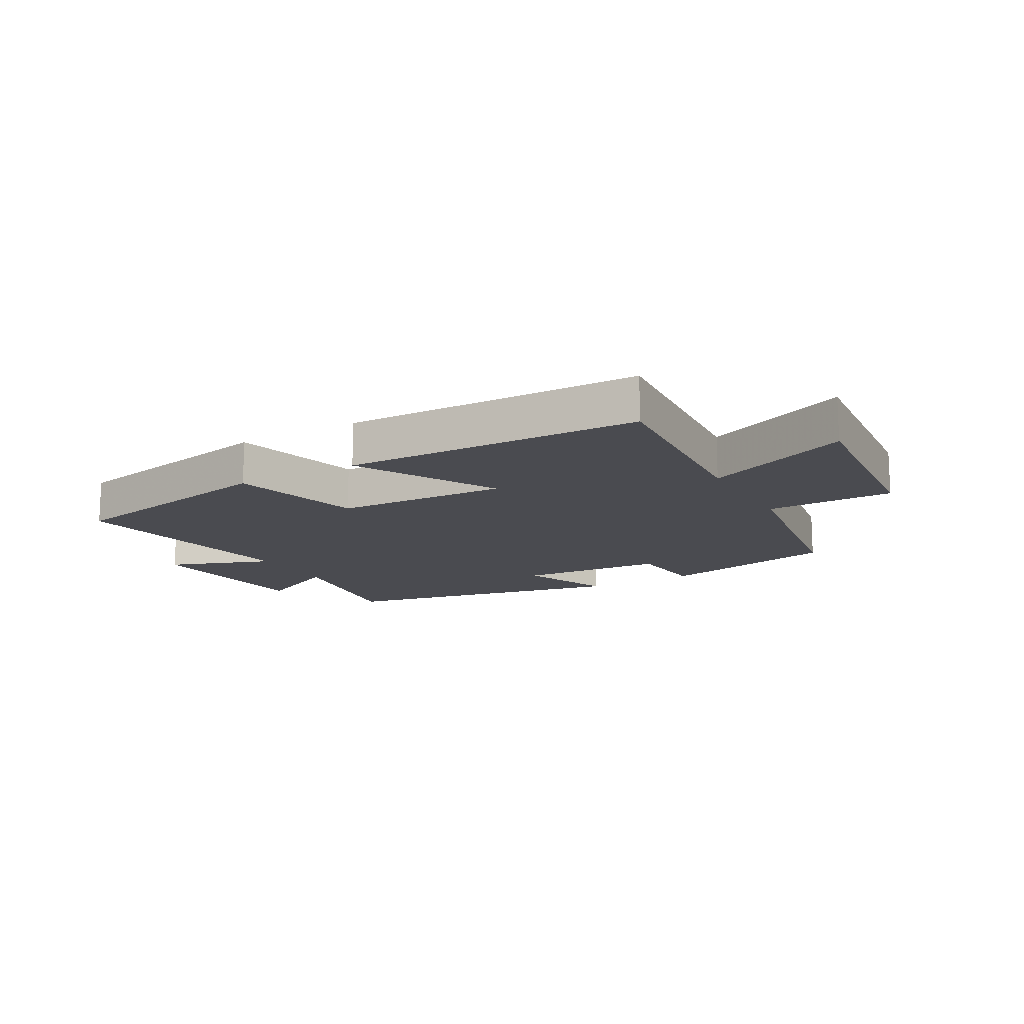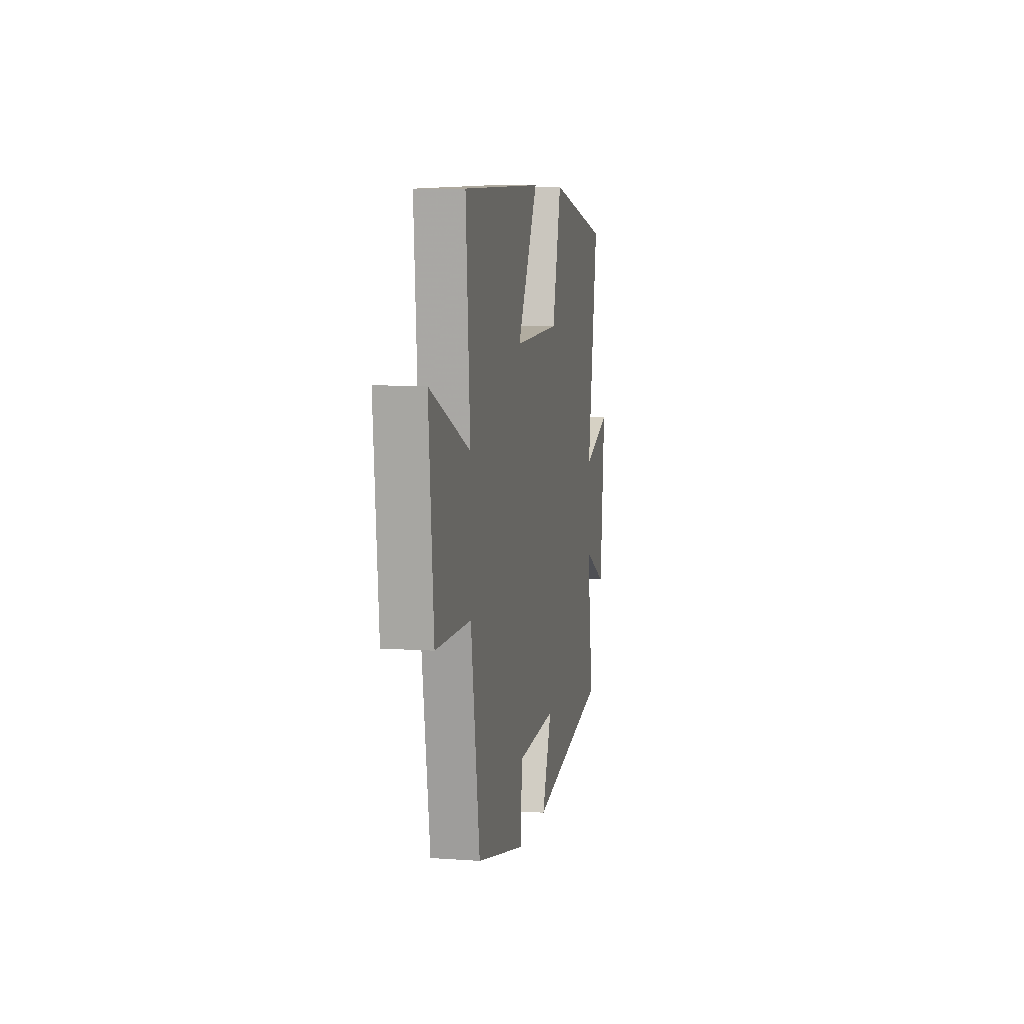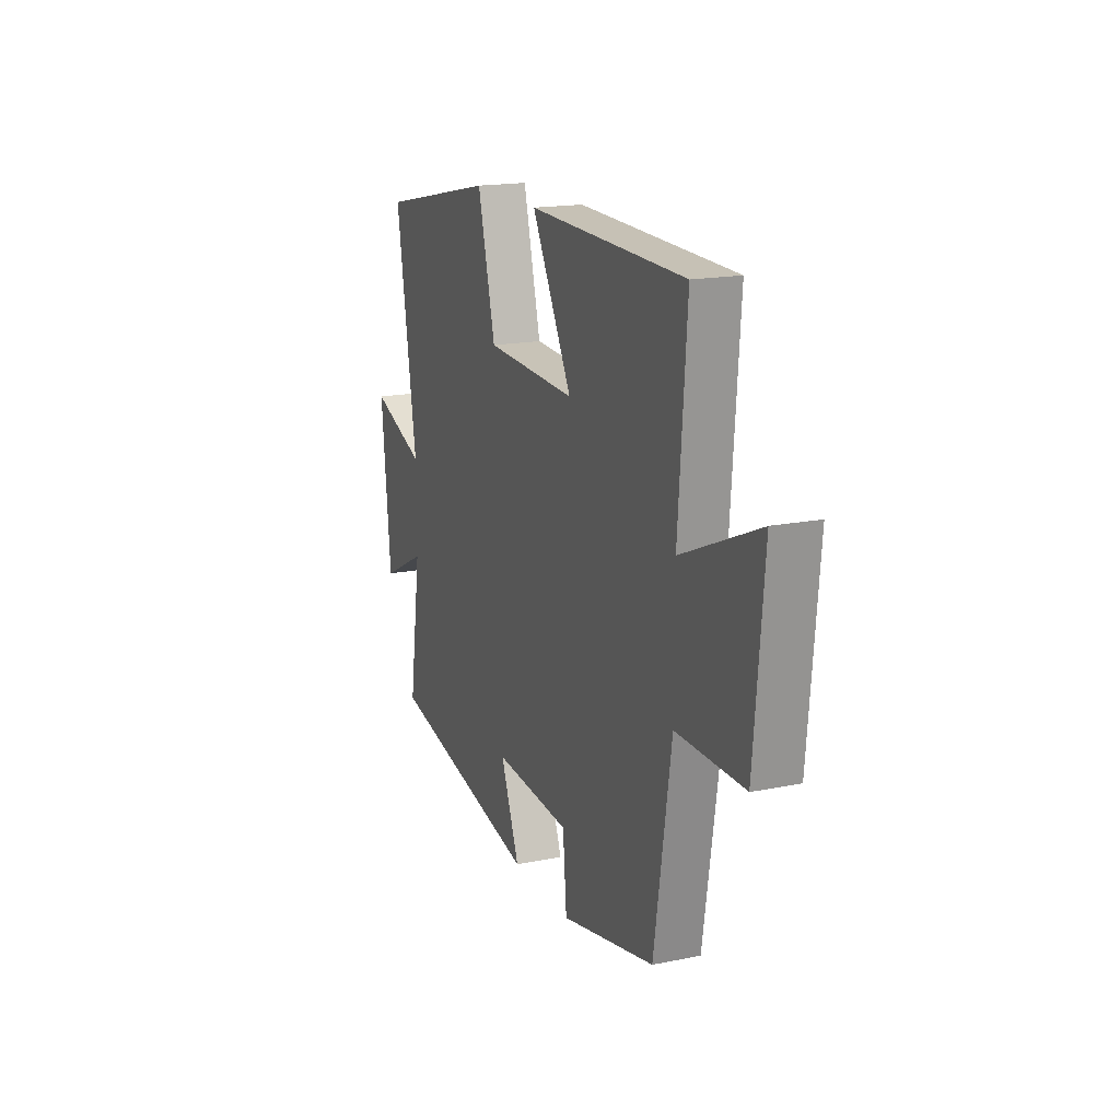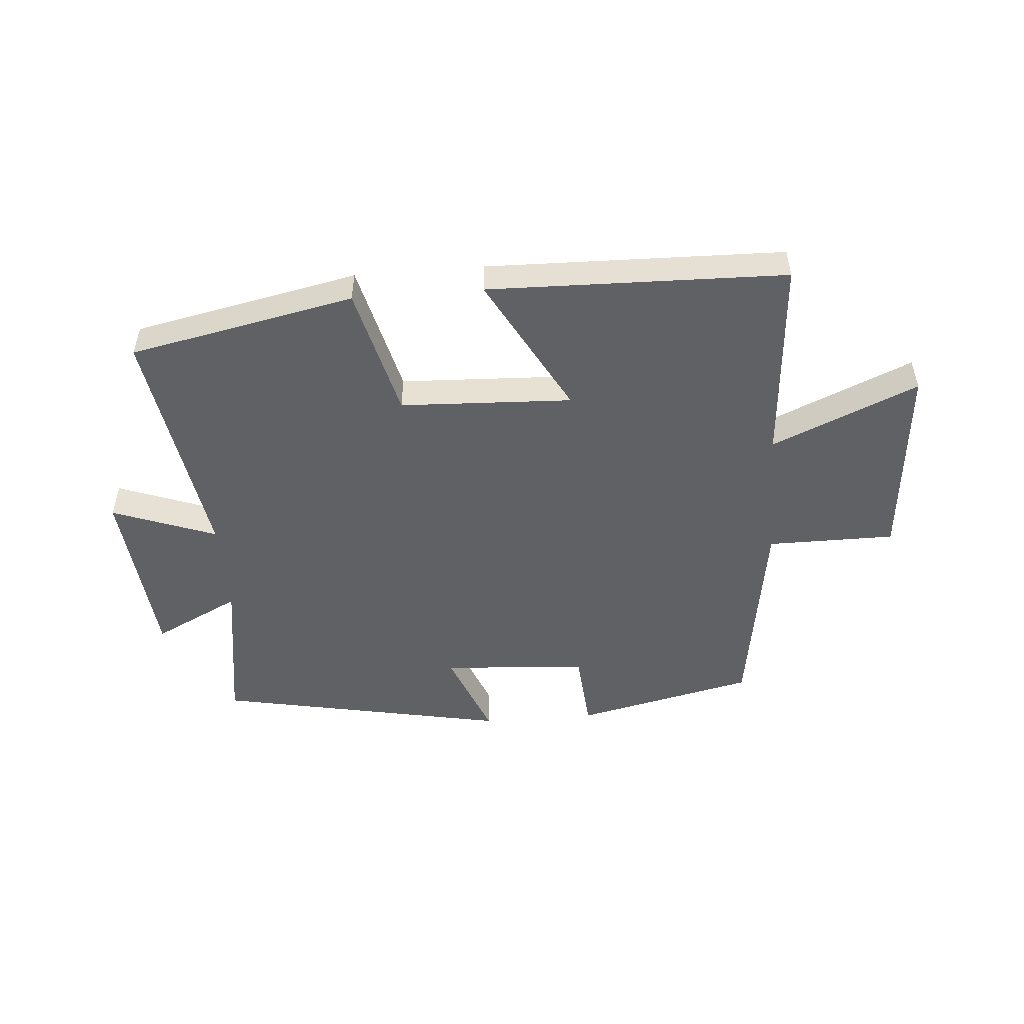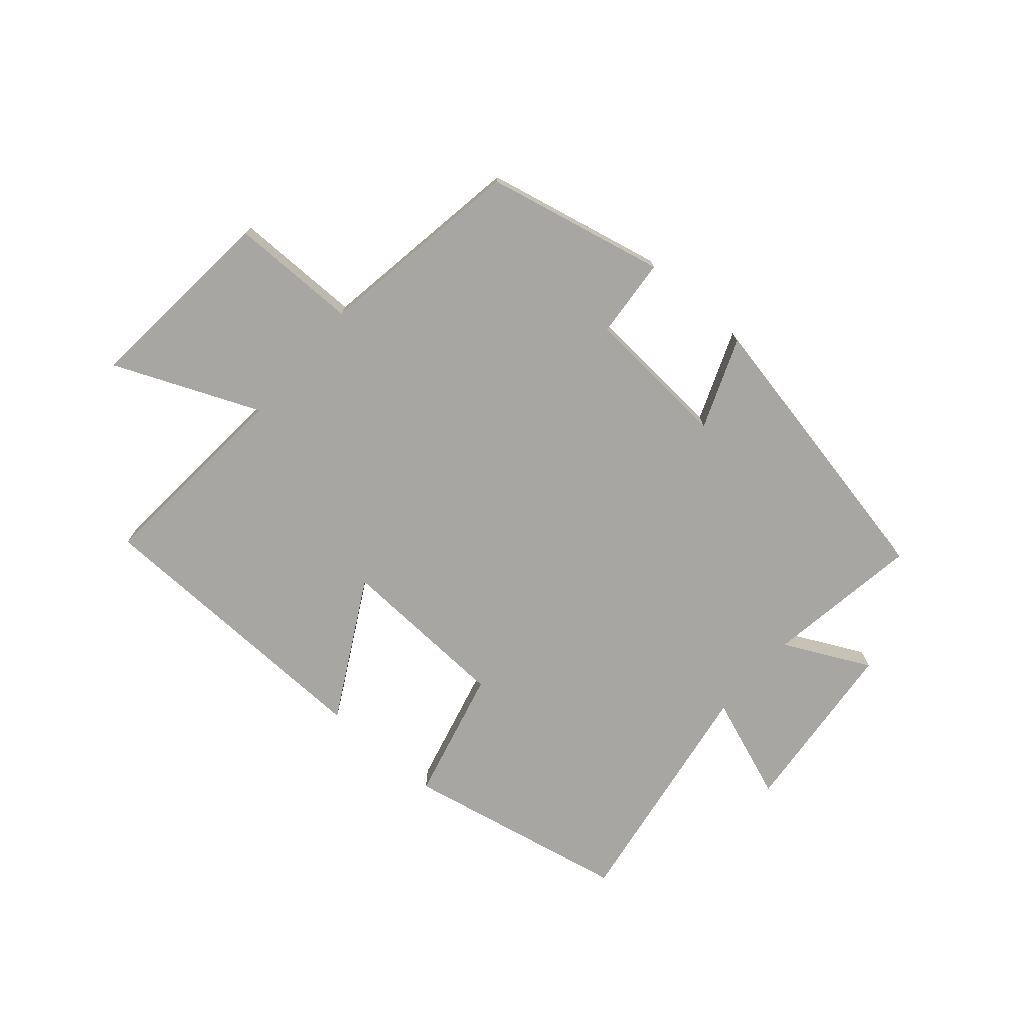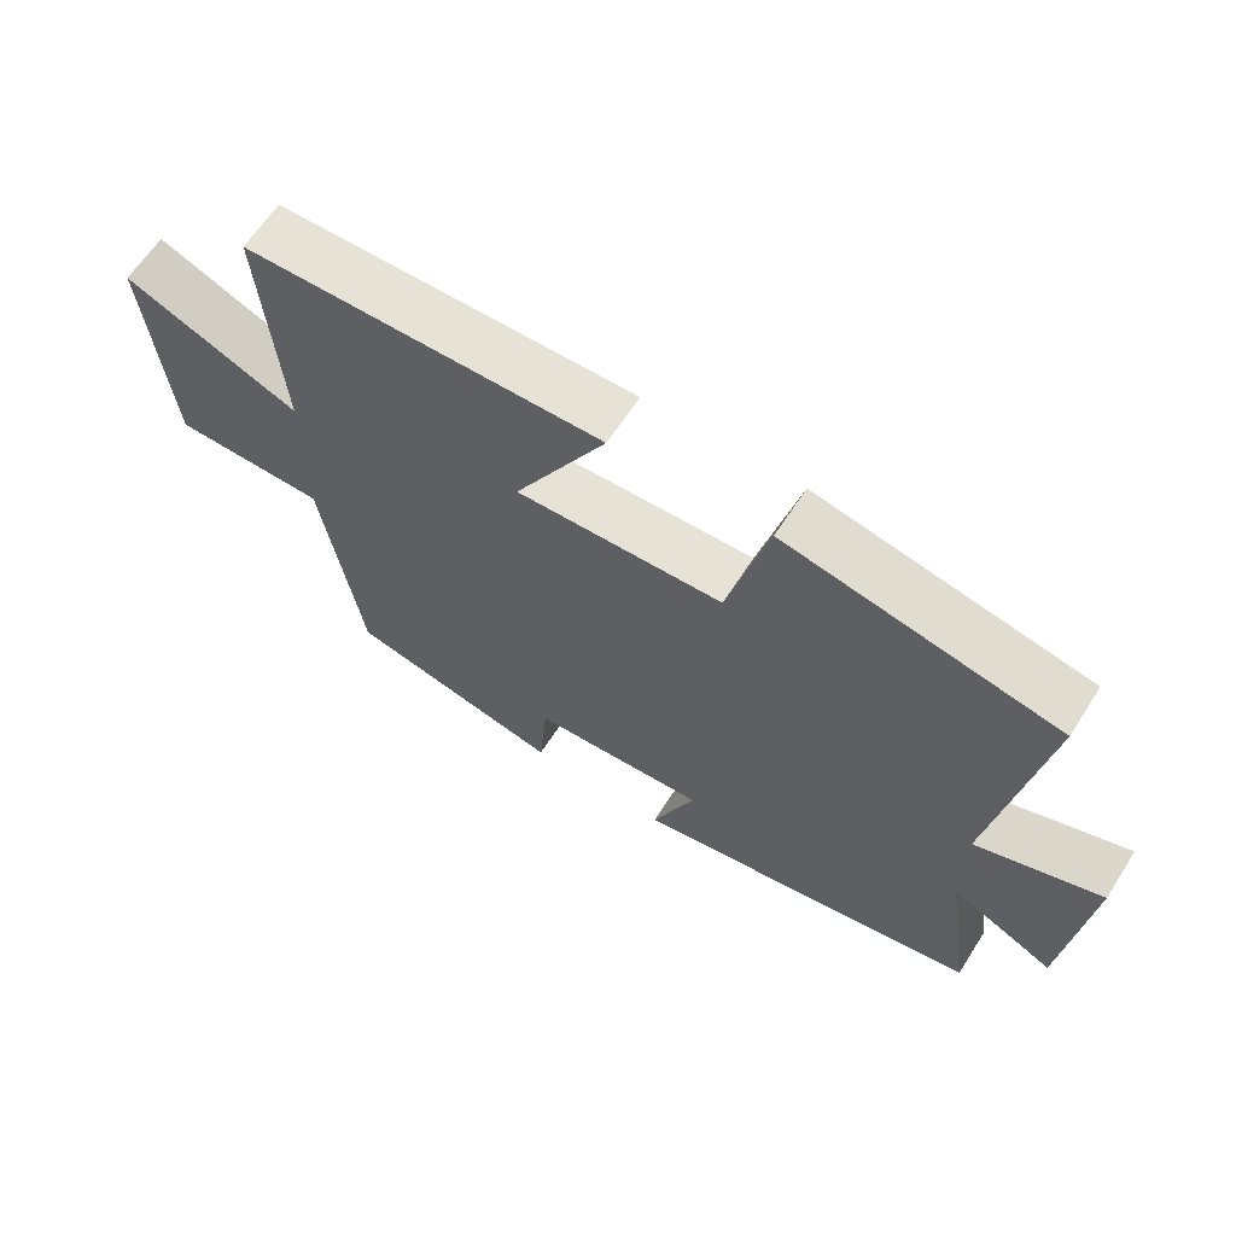
<metadata>
{"format":"obj","ext":"obj","renderer":"f3d","projection":"perspective","resolution":1024,"background":"white","views":[{"elev":-14.4,"azim":29.5,"up":"+Y"},{"elev":7.8,"azim":101.1,"up":"+Z"},{"elev":17.4,"azim":68.1,"up":"+Z"},{"elev":-50.4,"azim":4.5,"up":"+Y"},{"elev":-74.0,"azim":138.9,"up":"+Y"},{"elev":63.5,"azim":-147.4,"up":"+Z"}]}
</metadata>
<code>
v -0.565 0.07 0.422
v -0.188 0.07 0.5
v -0.132 0.07 0.279
v 0.156 0.07 0.267
v 0.028 0.07 0.5
v 0.526 0.07 0.489
v 0.5 0.07 0.145
v 0.744 0.07 0.25
v 0.714 0.07 -0.082
v 0.5 0.07 -0.083
v 0.446 0.07 -0.432
v 0.146 0.07 -0.5
v 0.134 0.07 -0.365
v -0.11 0.07 -0.349
v -0.05 0.07 -0.5
v -0.539 0.07 -0.404
v -0.5 0.07 -0.145
v -0.644 0.07 -0.217
v -0.674 0.07 0.083
v -0.5 0.07 0.019
v -0.565 0 0.422
v -0.188 0 0.5
v -0.132 0 0.279
v 0.156 0 0.267
v 0.028 0 0.5
v 0.526 0 0.489
v 0.5 0 0.145
v 0.744 0 0.25
v 0.714 0 -0.082
v 0.5 0 -0.083
v 0.446 0 -0.432
v 0.146 0 -0.5
v 0.134 0 -0.365
v -0.11 0 -0.349
v -0.05 0 -0.5
v -0.539 0 -0.404
v -0.5 0 -0.145
v -0.644 0 -0.217
v -0.674 0 0.083
v -0.5 0 0.019
f 17 18 19 20
f 14 15 16 17
f 13 14 17 20
f 10 11 12 13
f 10 13 20 1
f 7 8 9 10
f 4 5 6 7
f 3 4 7 10
f 1 2 3
f 1 3 10
f 40 39 38 37
f 37 36 35 34
f 40 37 34 33
f 33 32 31 30
f 21 40 33 30
f 30 29 28 27
f 27 26 25 24
f 30 27 24 23
f 23 22 21
f 30 23 21
f 1 21 22 2
f 2 22 23 3
f 3 23 24 4
f 4 24 25 5
f 5 25 26 6
f 6 26 27 7
f 7 27 28 8
f 8 28 29 9
f 9 29 30 10
f 10 30 31 11
f 11 31 32 12
f 12 32 33 13
f 13 33 34 14
f 14 34 35 15
f 15 35 36 16
f 16 36 37 17
f 17 37 38 18
f 18 38 39 19
f 19 39 40 20
f 20 40 21 1

</code>
